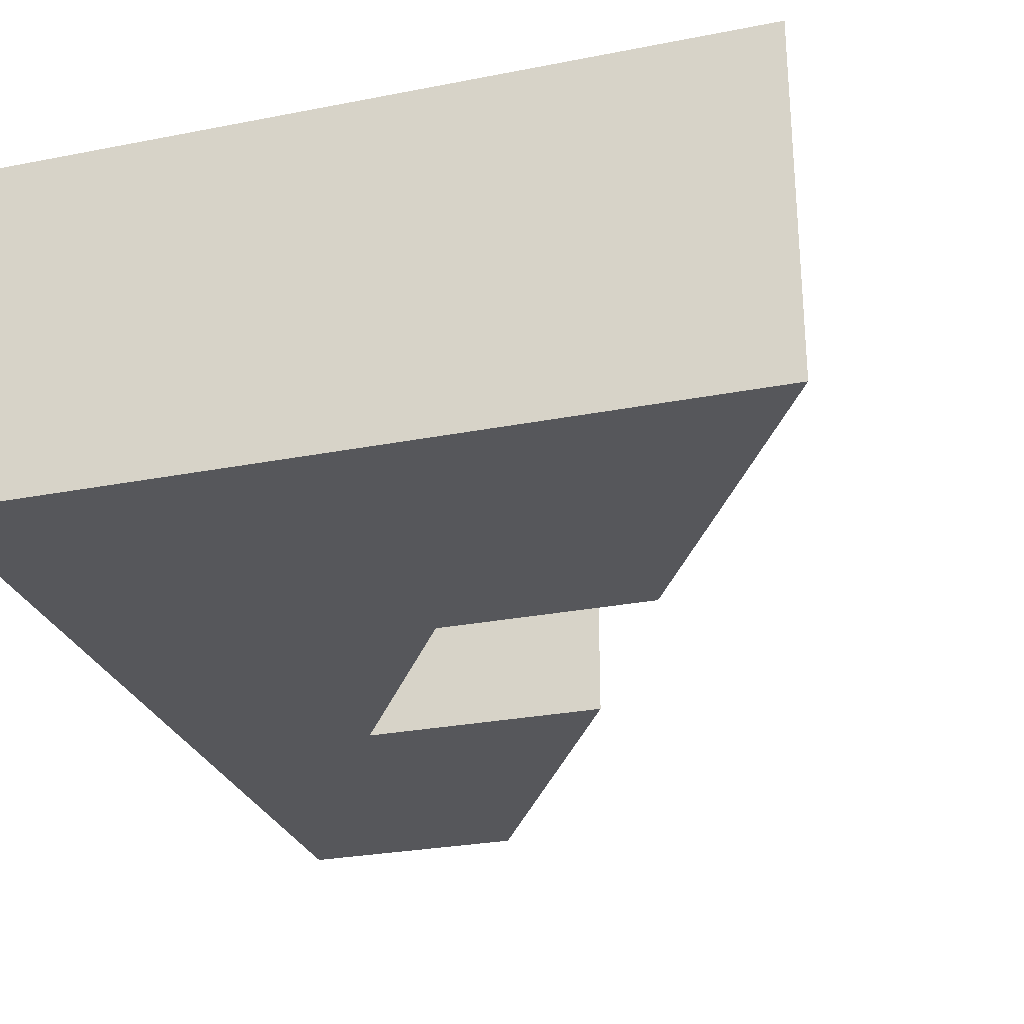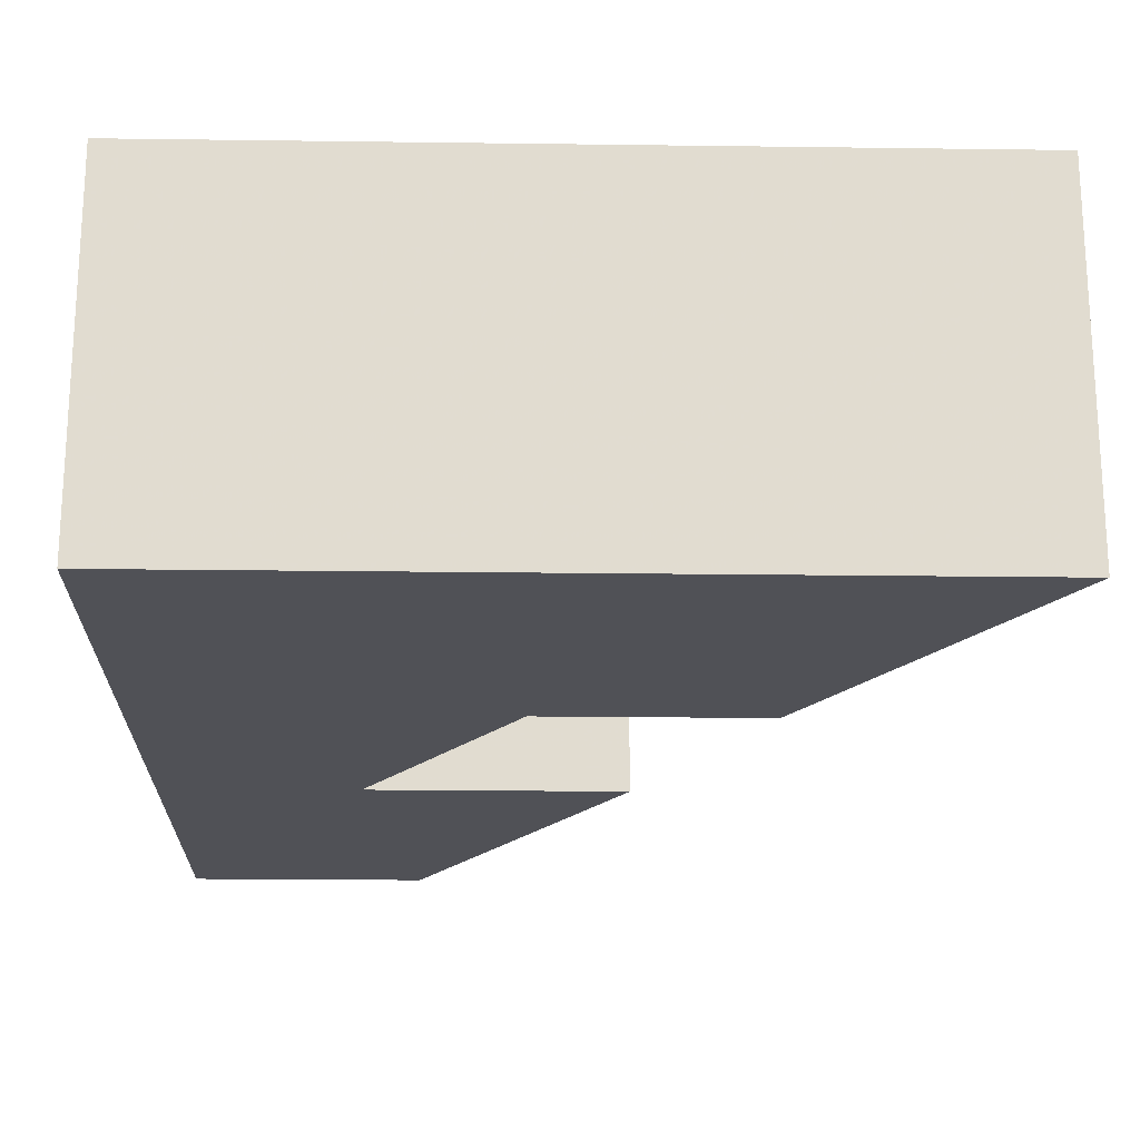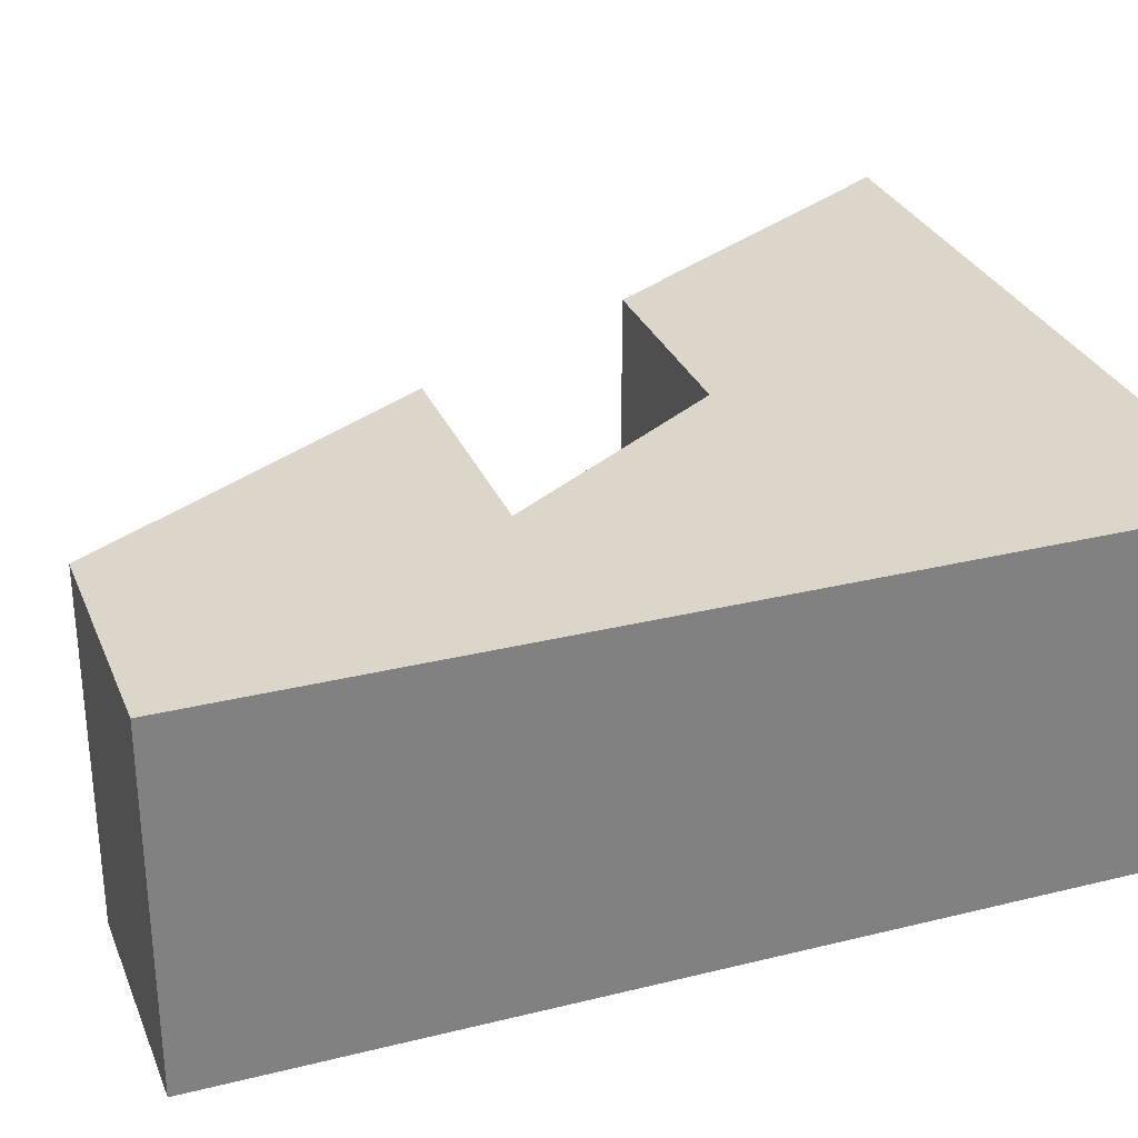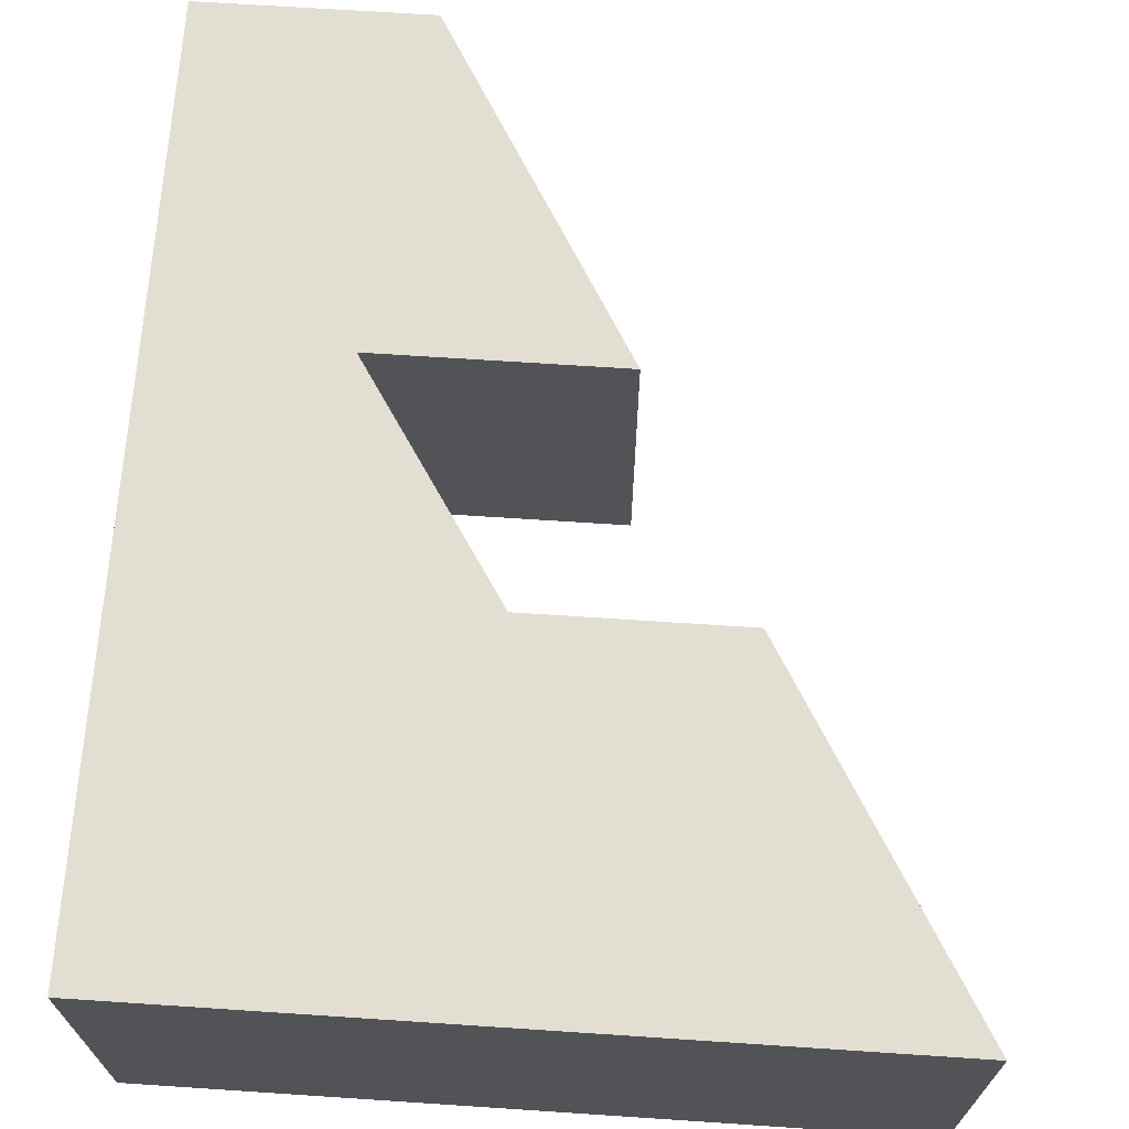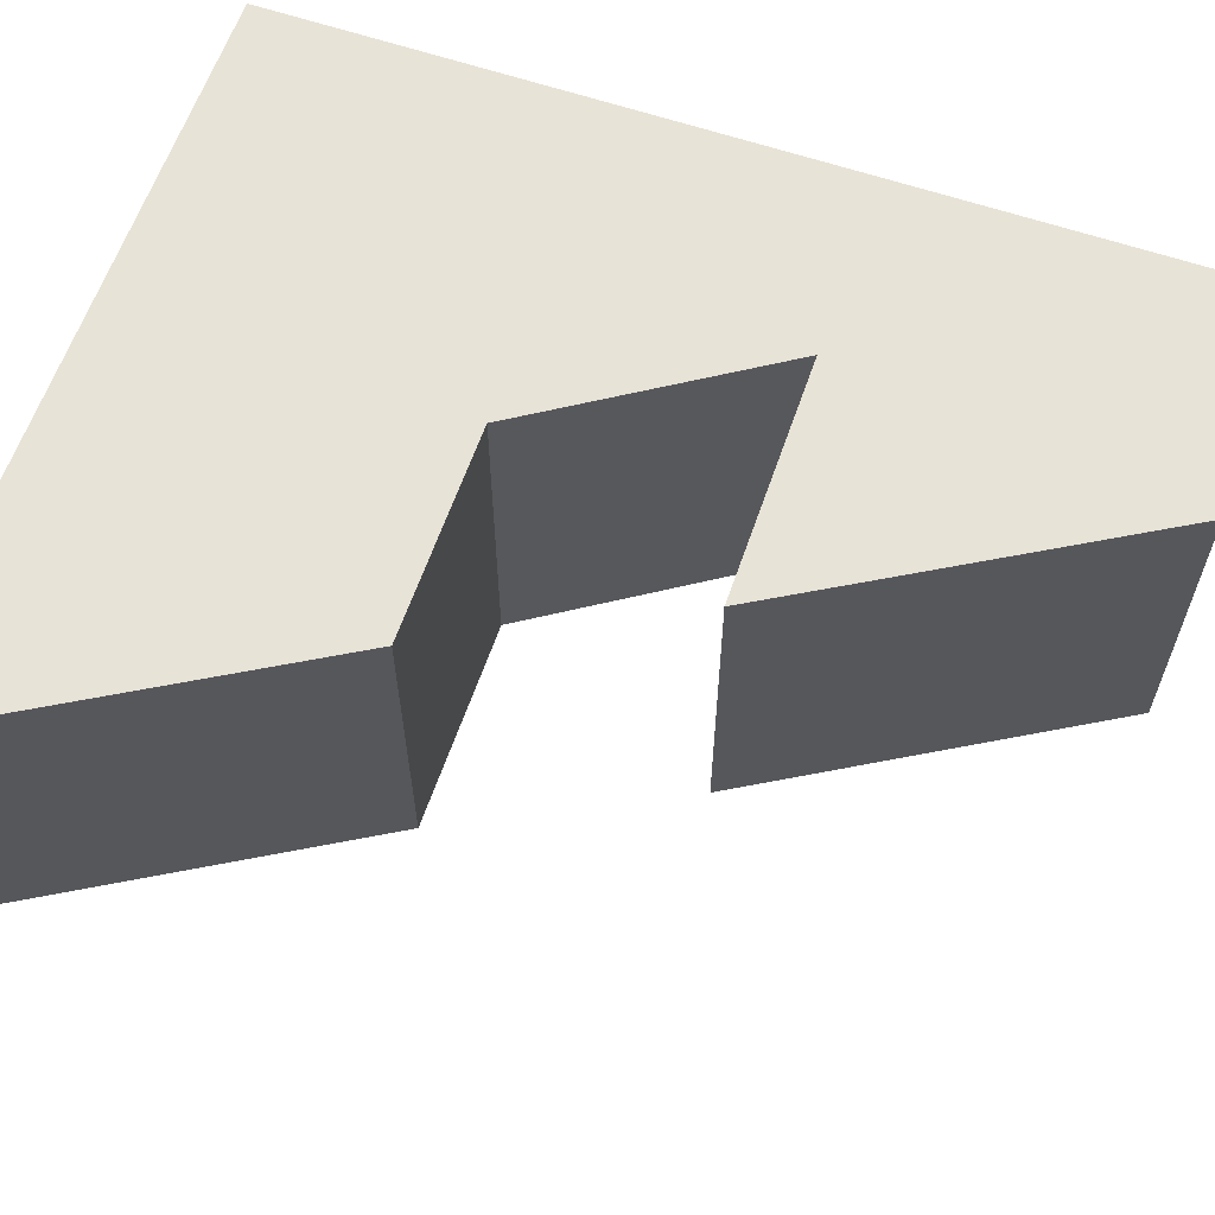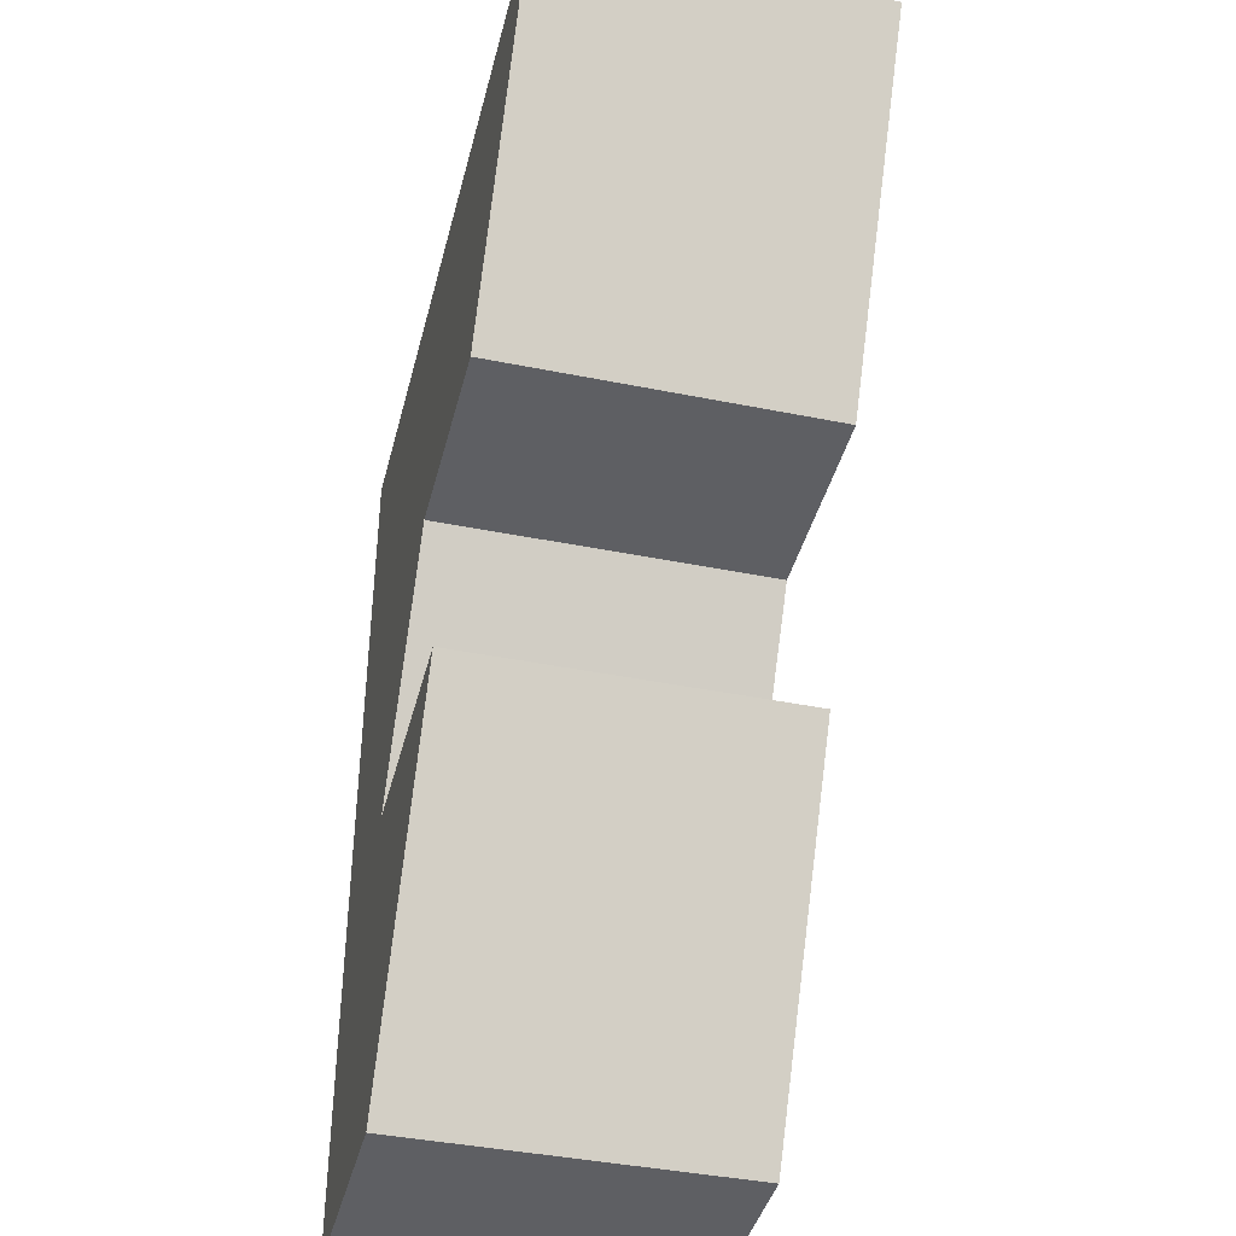
<metadata>
{"format":"obj","ext":"obj","renderer":"f3d","projection":"perspective","resolution":1024,"background":"white","views":[{"elev":-27.4,"azim":16.8,"up":"+Y"},{"elev":-20.3,"azim":-1.4,"up":"+Y"},{"elev":30.0,"azim":-109.8,"up":"+Y"},{"elev":68.0,"azim":3.8,"up":"+Y"},{"elev":61.8,"azim":109.0,"up":"+Y"},{"elev":-40.7,"azim":76.1,"up":"+Z"}]}
</metadata>
<code>
v 90 1776 -160
v 90 1824 -160
v 124 1776 -160
v 124 1824 -160
v 64 1824 -128
v 64 1824 -80
v 64 1776 -128
v 64 1776 -80
v 64 1824 -160
v 64 1776 -160
v 110.6 1824 -128
v 110.6 1776 -128
v 140 1824 -128
v 140 1776 -128
v 168 1824 -80
v 168 1776 -80
v 64 1824 -208
v 64 1776 -208
v 96 1824 -208
v 96 1776 -208
f 3 2 1
f 3 4 2
f 7 6 5
f 7 8 6
f 10 5 9
f 10 7 5
f 13 12 11
f 13 14 12
f 13 6 15
f 13 5 6
f 16 7 14
f 16 8 7
f 15 8 16
f 15 6 8
f 13 16 14
f 13 15 16
f 5 2 9
f 5 11 2
f 1 7 10
f 1 12 7
f 2 12 1
f 2 11 12
f 18 9 17
f 18 10 9
f 19 18 17
f 19 20 18
f 17 4 19
f 17 9 4
f 3 18 20
f 3 10 18
f 19 3 20
f 19 4 3

</code>
